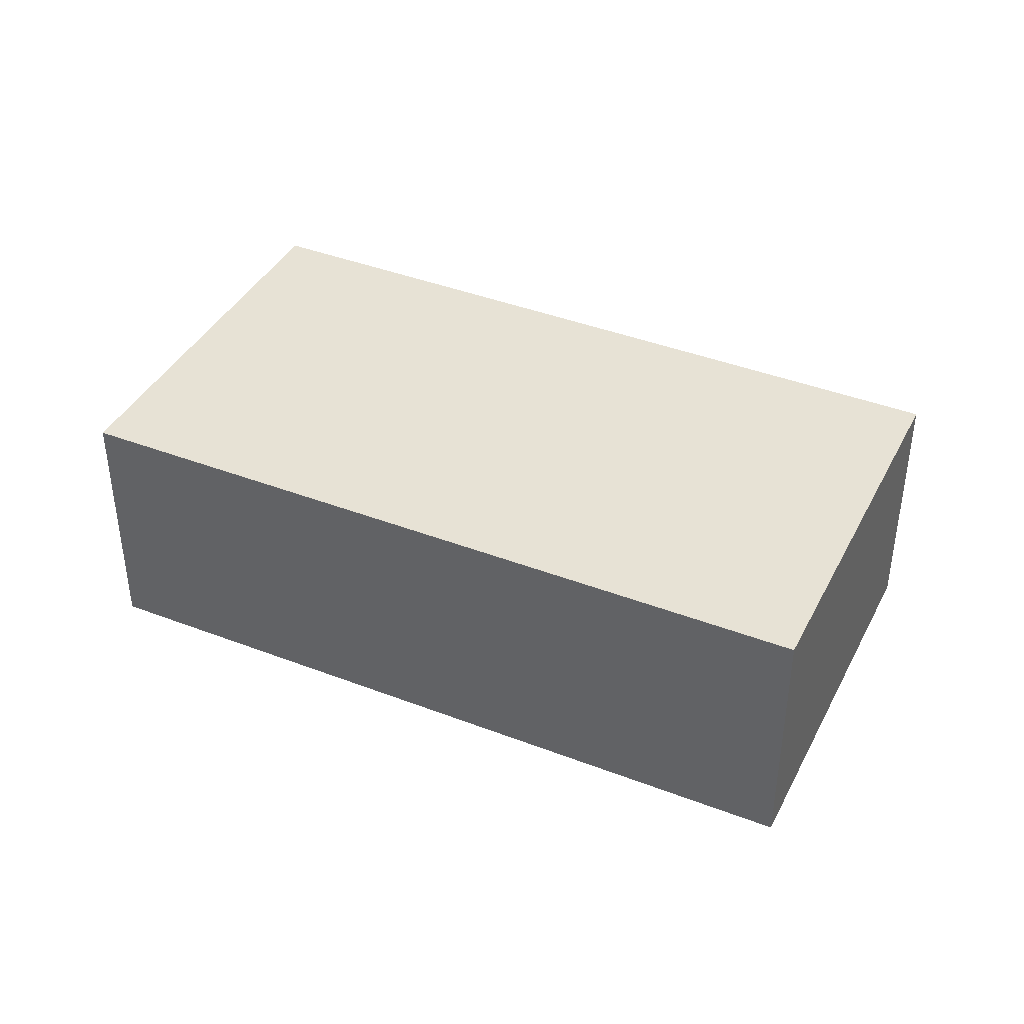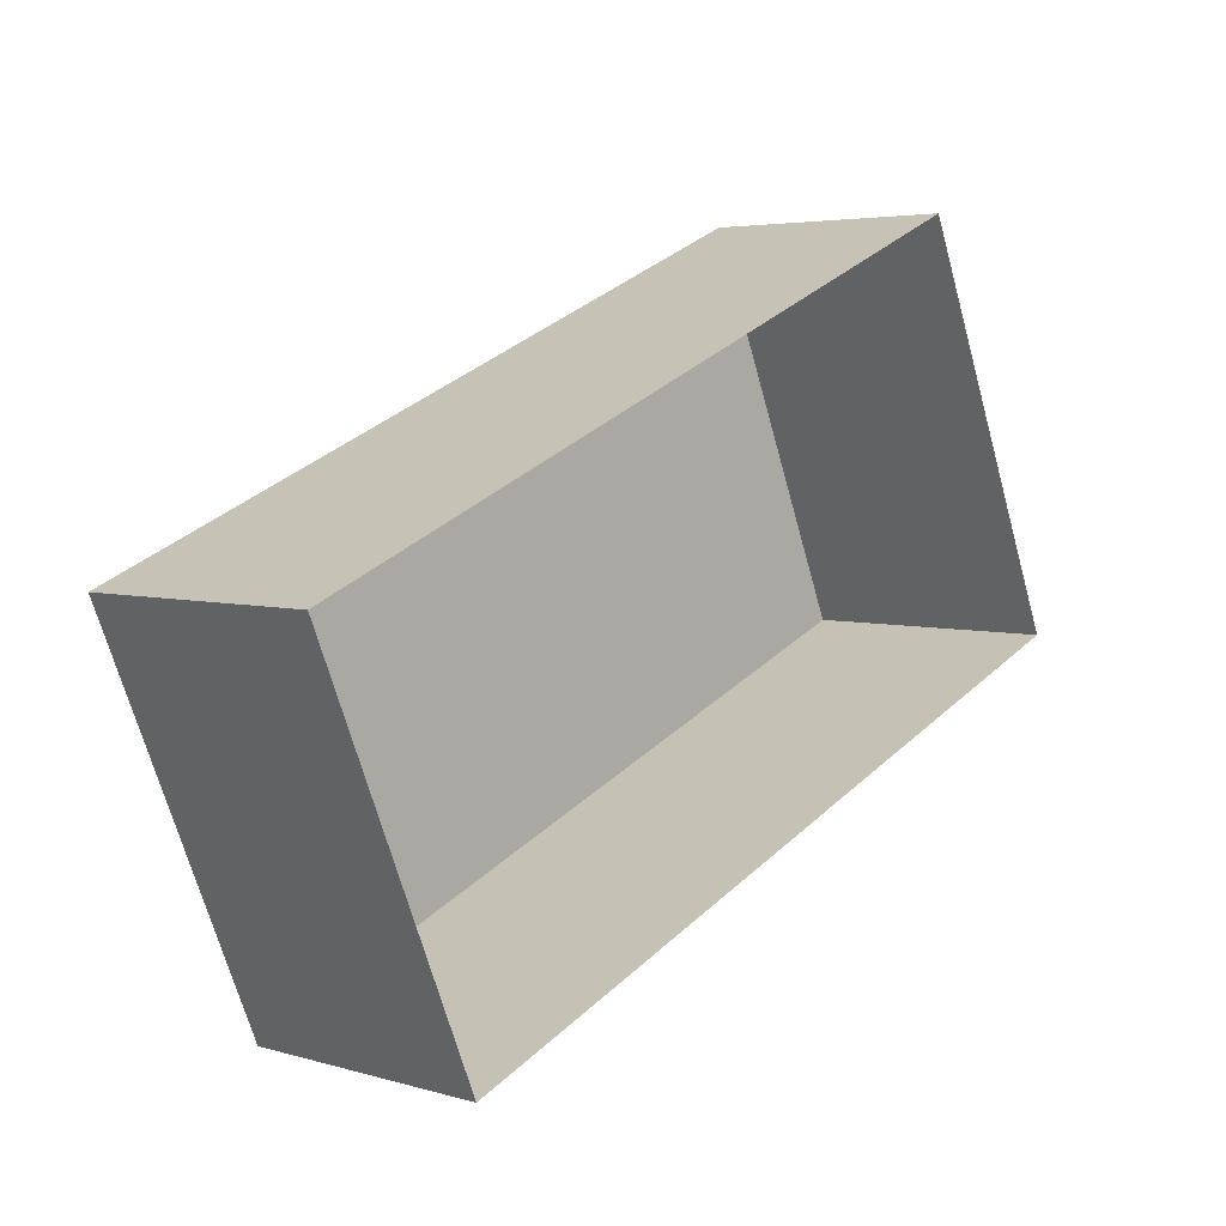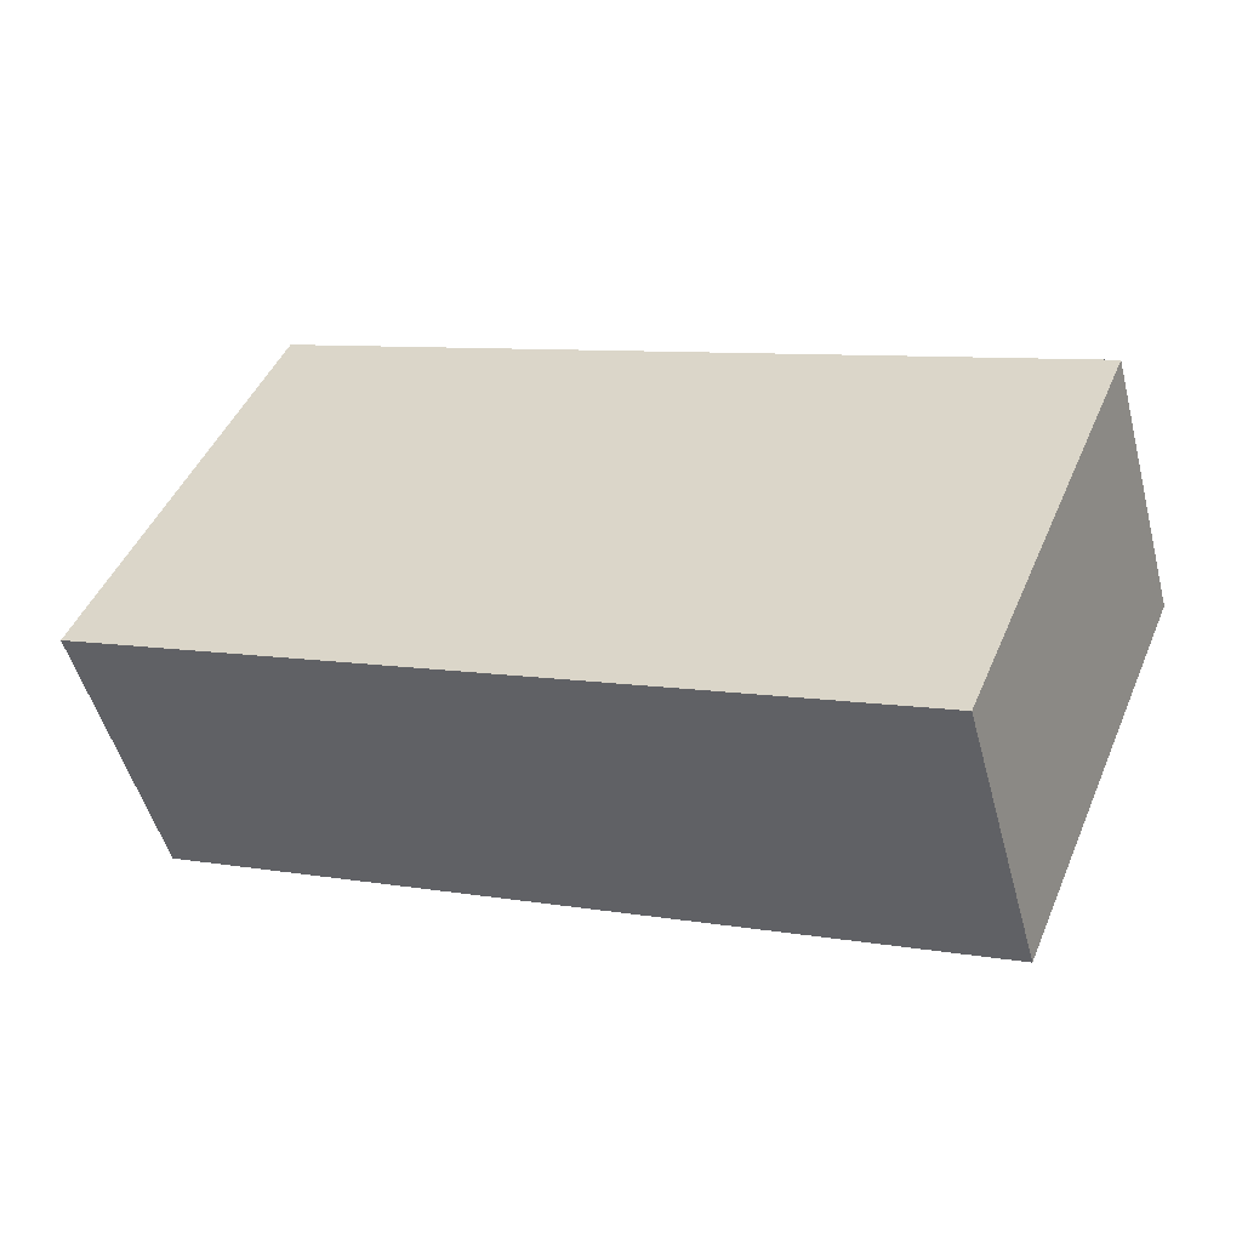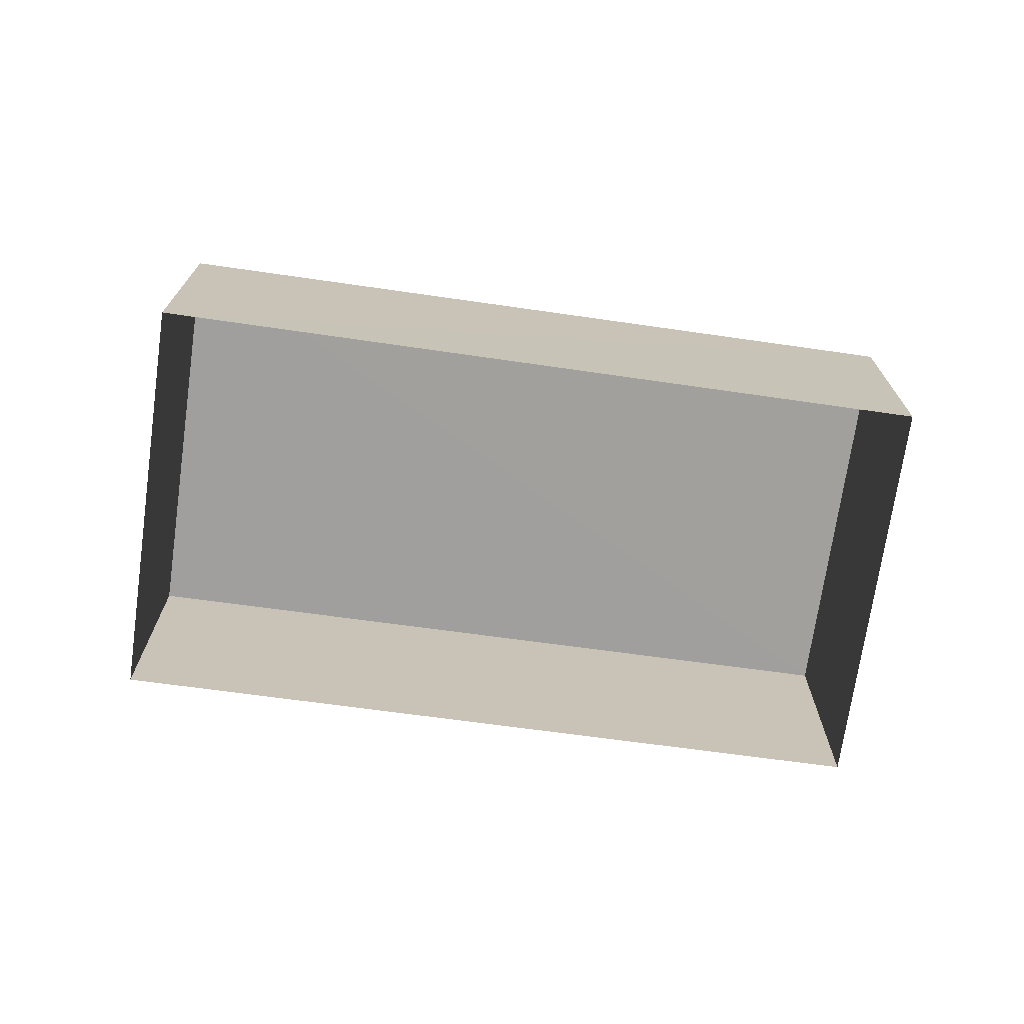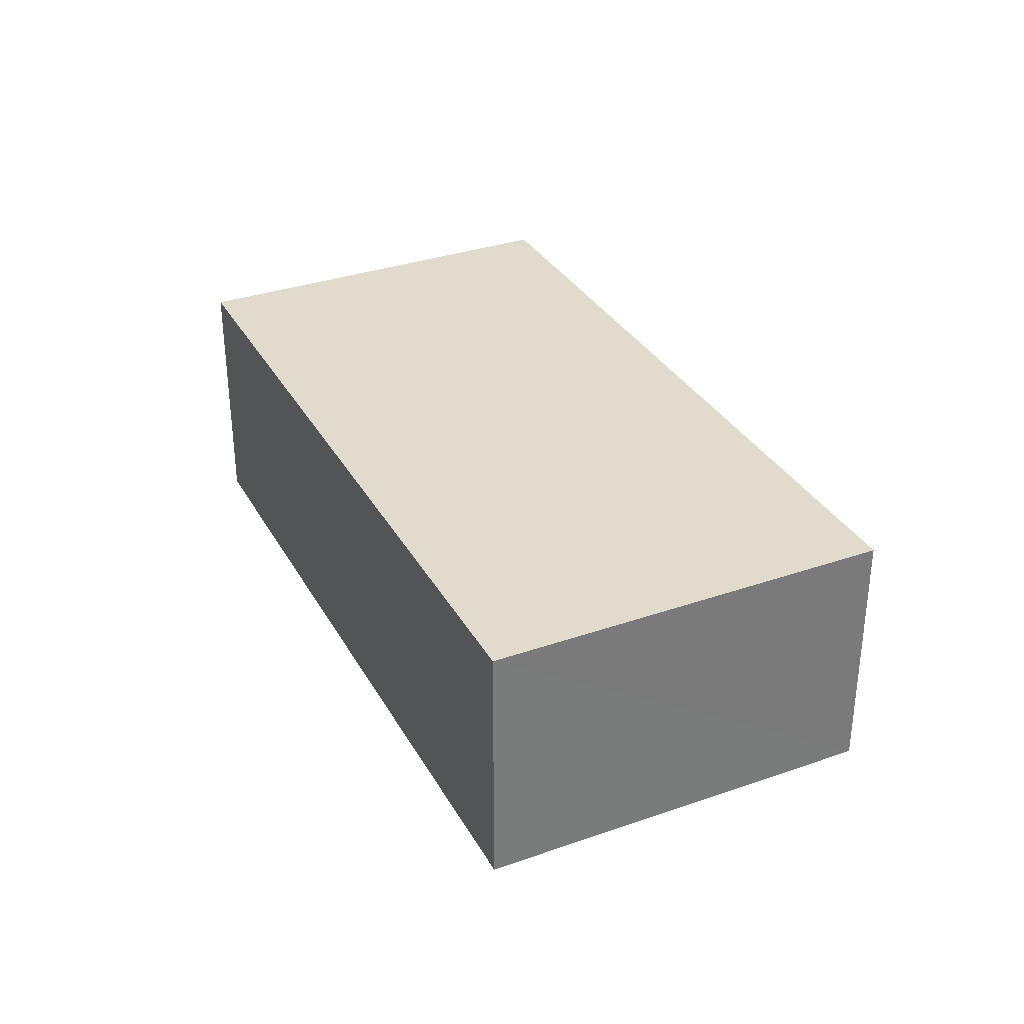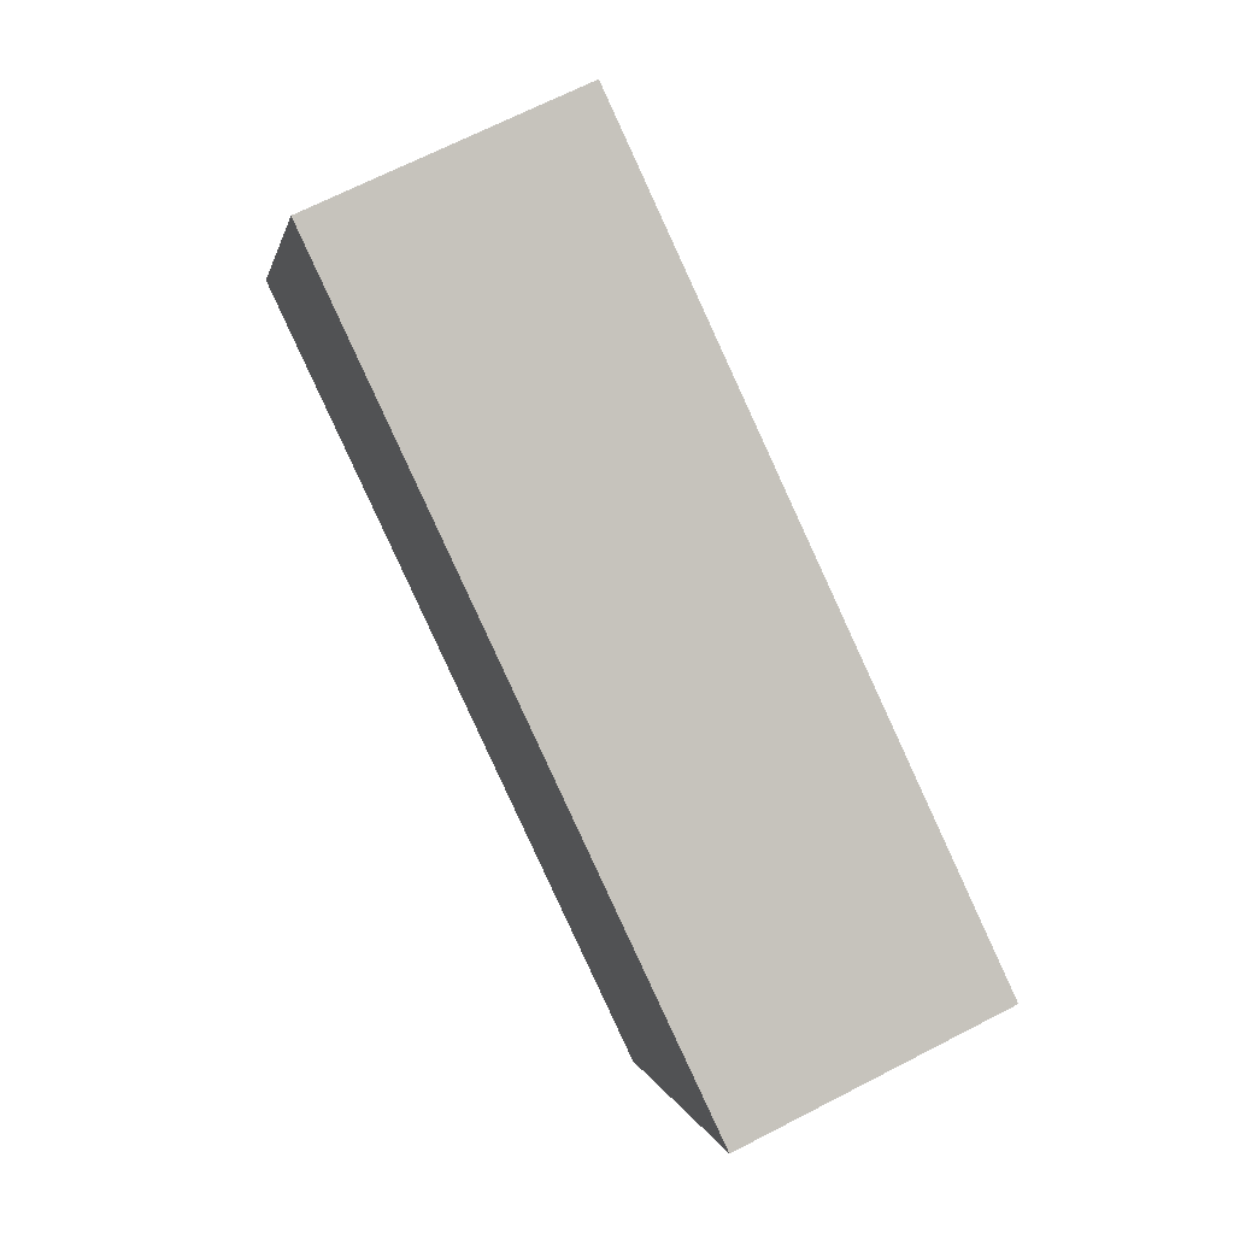
<metadata>
{"format":"obj","ext":"obj","renderer":"f3d","projection":"perspective","resolution":1024,"background":"white","views":[{"elev":40.2,"azim":2.5,"up":"+Z"},{"elev":4.4,"azim":133.4,"up":"+Y"},{"elev":-51.2,"azim":14.9,"up":"+Y"},{"elev":-71.5,"azim":-30.9,"up":"+Z"},{"elev":33.2,"azim":-138.4,"up":"+Z"},{"elev":70.0,"azim":63.0,"up":"+Y"}]}
</metadata>
<code>
v -8194 -3.737e+04 22.3
v -8194 -3.737e+04 20.52
v -8196 -3.737e+04 20.52
v -8196 -3.737e+04 22.3
v -8189 -3.737e+04 22.3
v -8189 -3.737e+04 20.52
v -8190 -3.737e+04 20.52
v -8190 -3.737e+04 22.3
f 6 7 3
f 2 6 3
f 1 2 3
f 4 1 3
f 5 6 2
f 1 5 2
f 5 7 6
f 5 8 7
f 8 3 7
f 8 4 3
f 5 1 4
f 8 5 4

</code>
